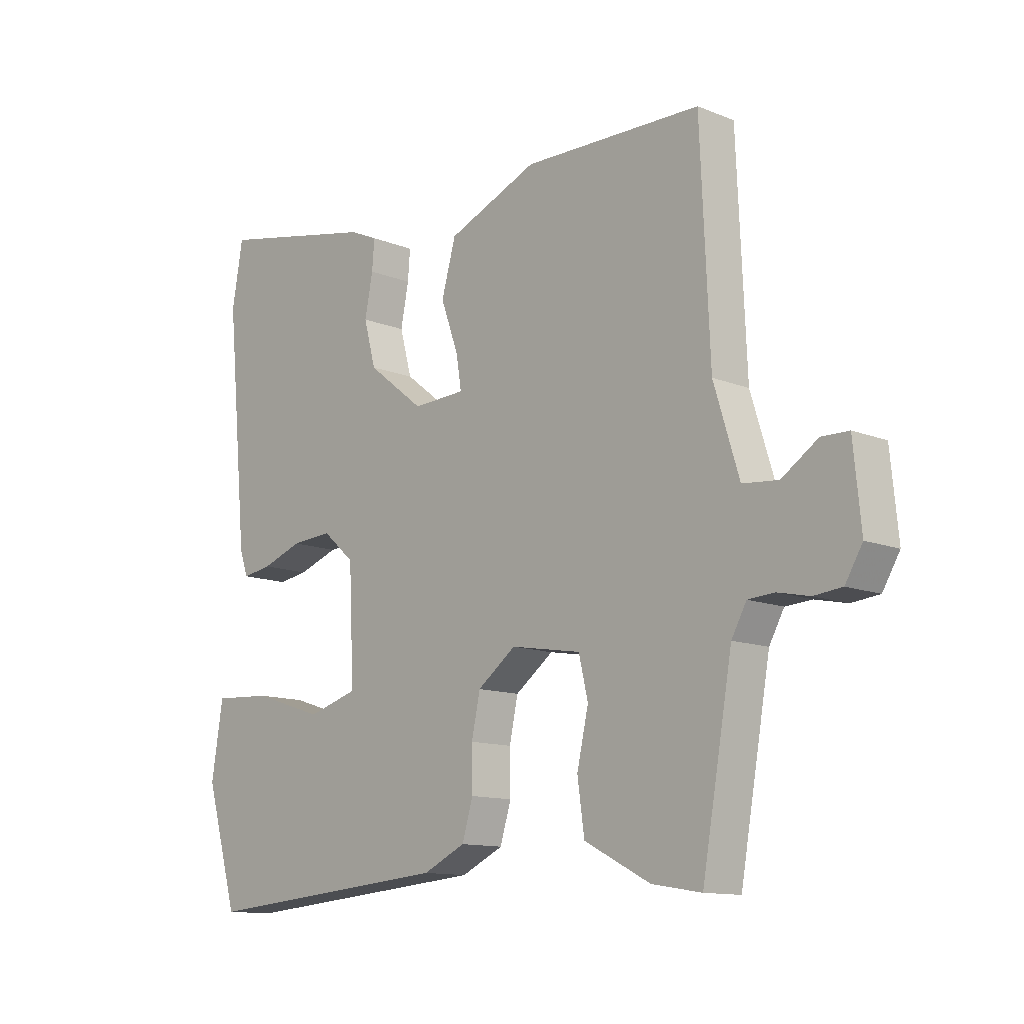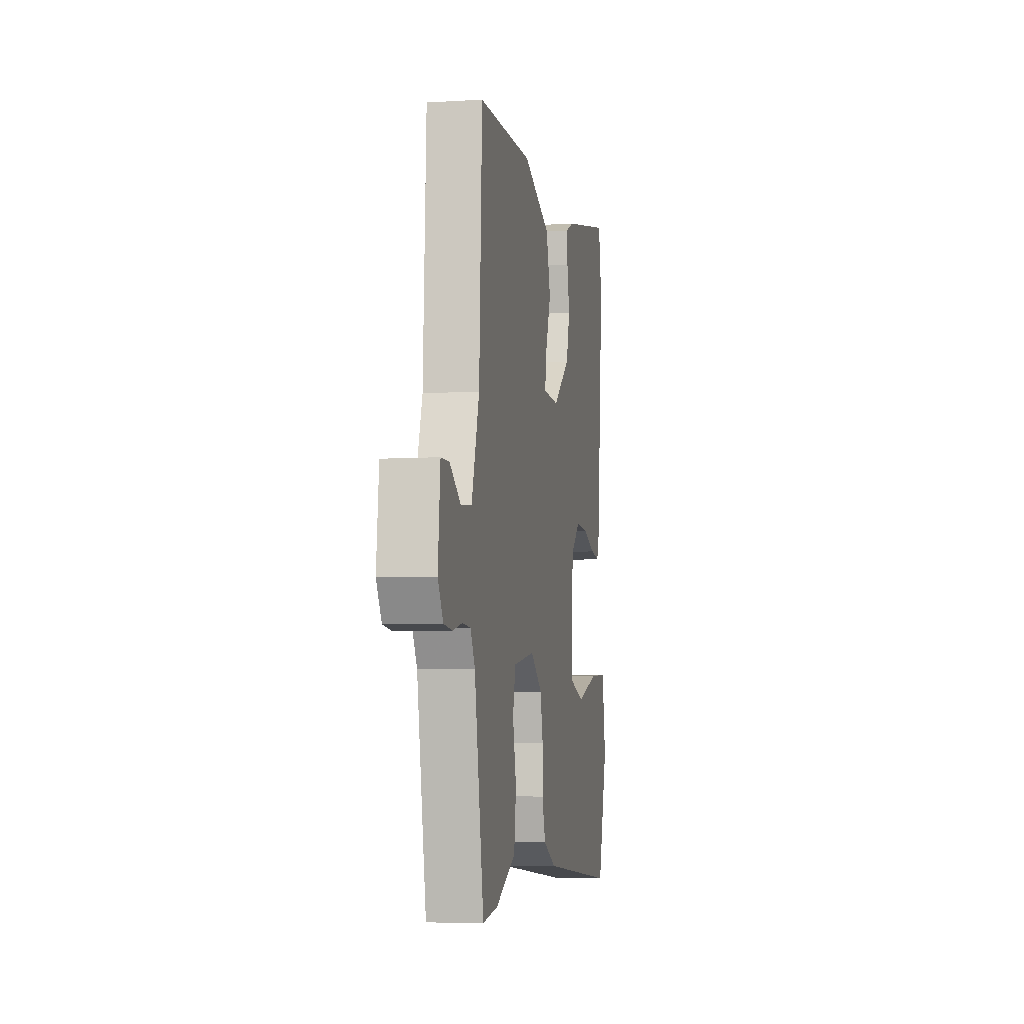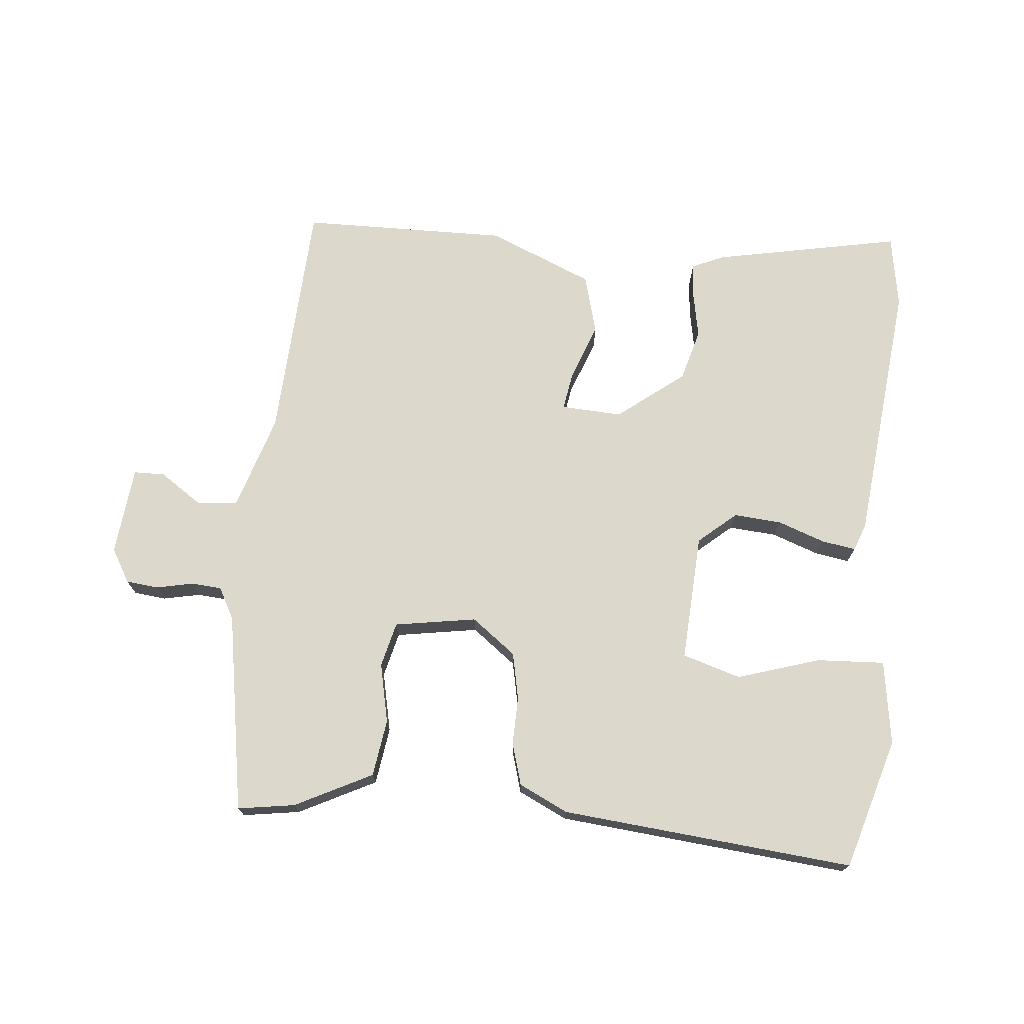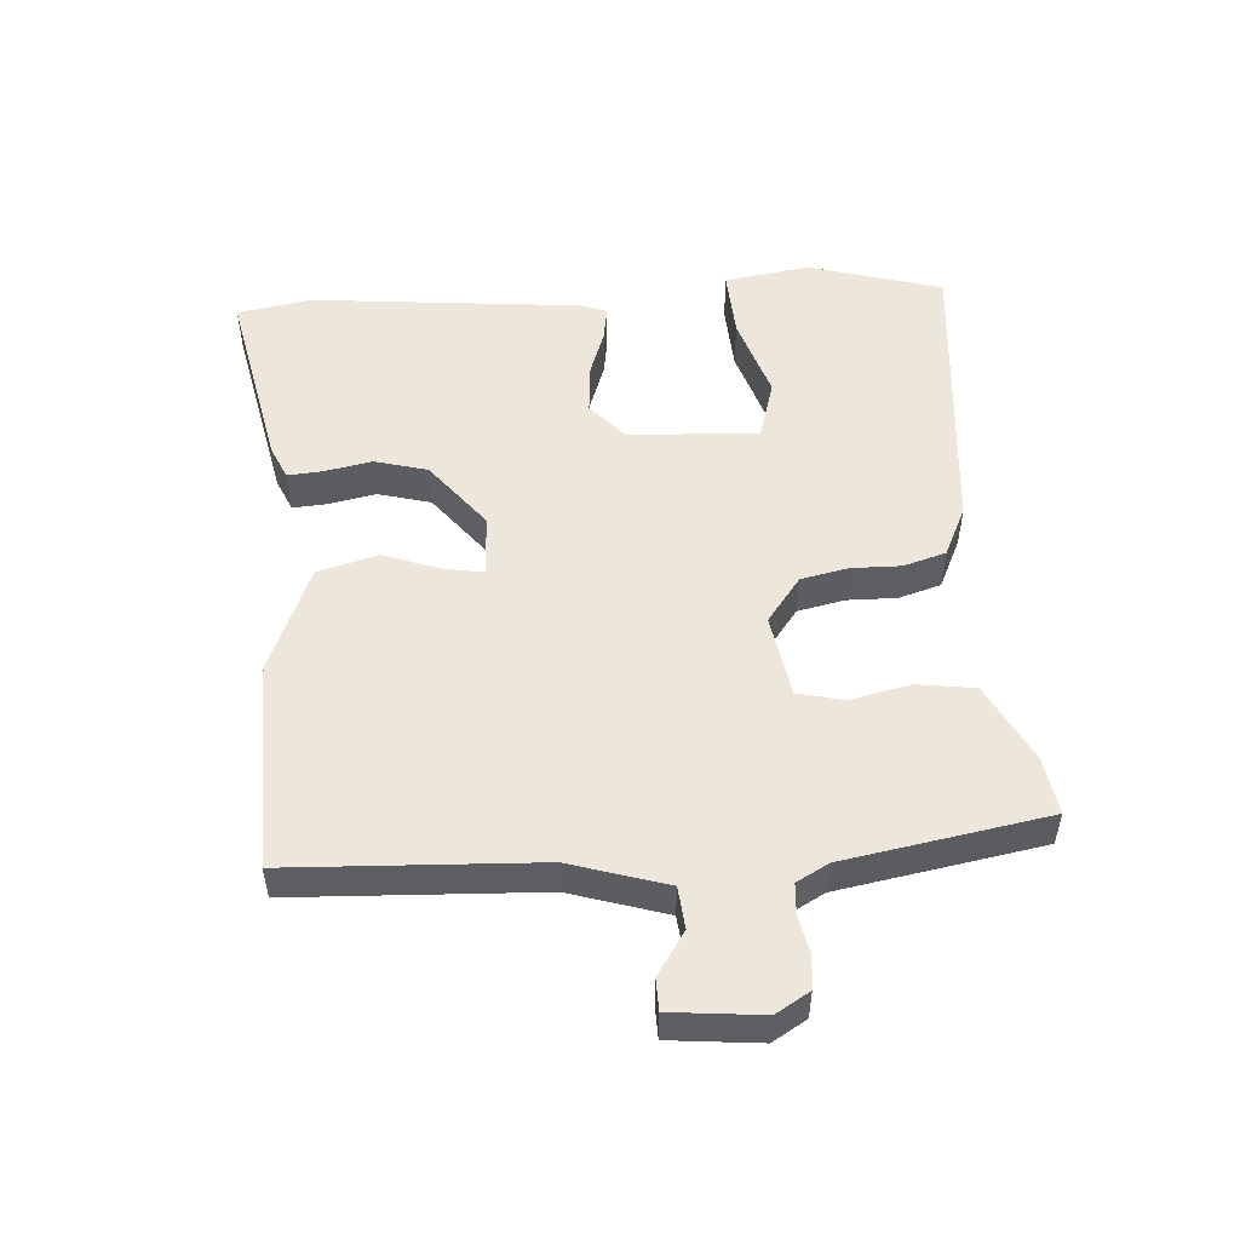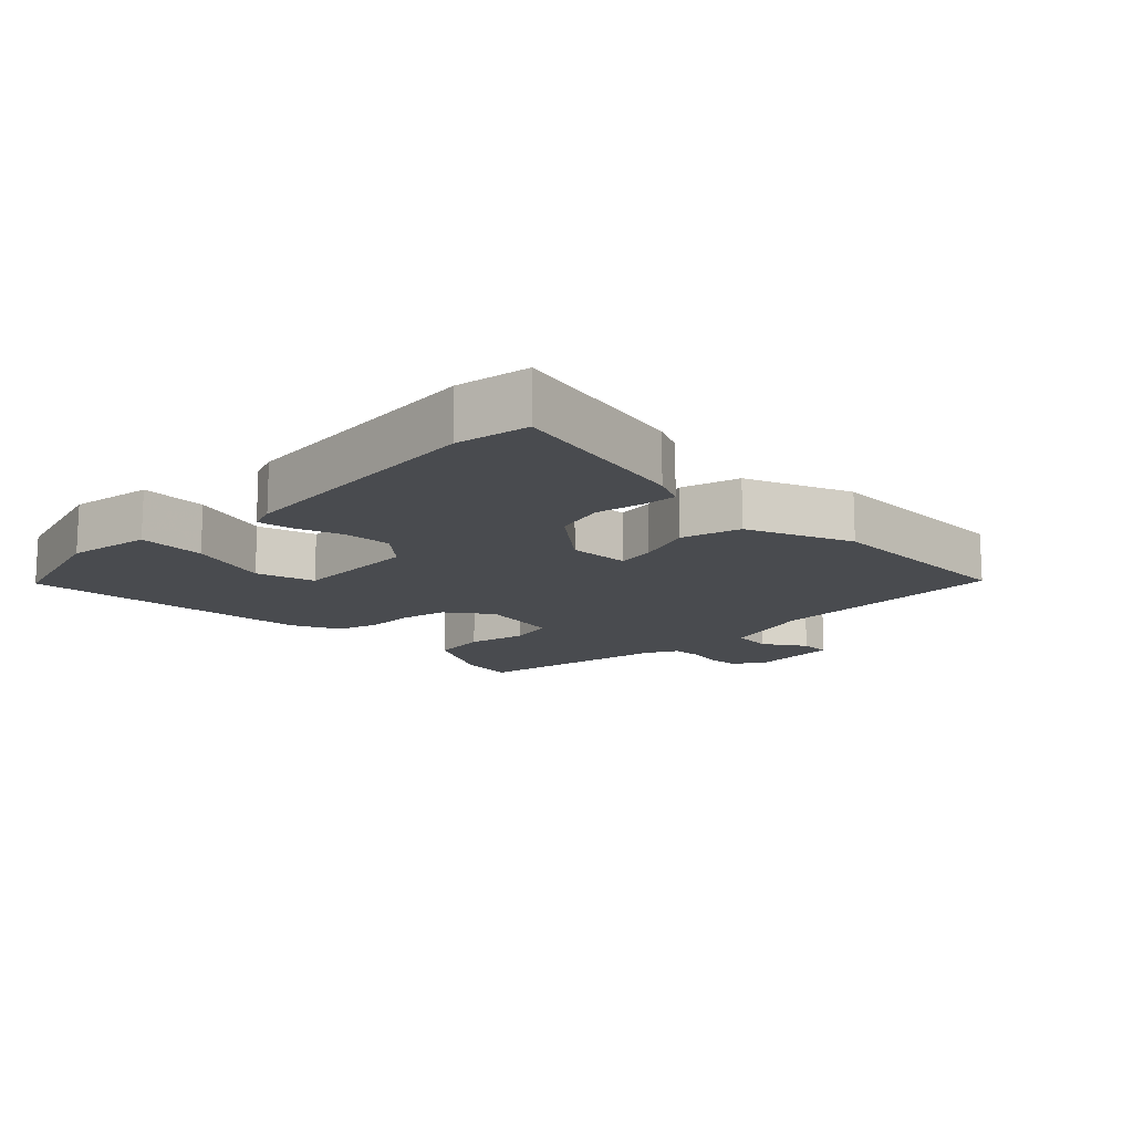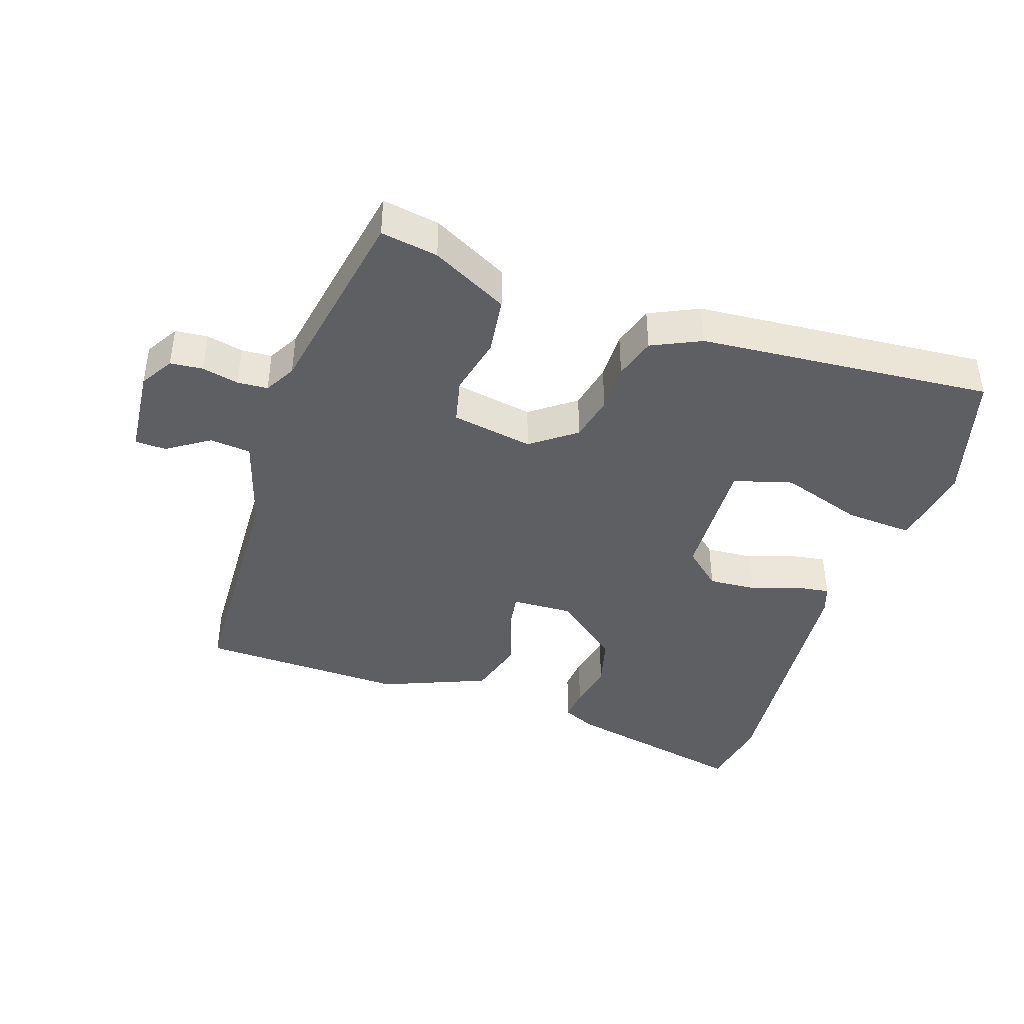
<metadata>
{"format":"obj","ext":"obj","renderer":"f3d","projection":"perspective","resolution":1024,"background":"white","views":[{"elev":-12.3,"azim":46.8,"up":"+Z"},{"elev":-6.2,"azim":100.6,"up":"+Z"},{"elev":72.7,"azim":-174.2,"up":"+Y"},{"elev":51.9,"azim":86.2,"up":"+Y"},{"elev":-13.9,"azim":-45.2,"up":"+Y"},{"elev":-41.6,"azim":161.3,"up":"+Y"}]}
</metadata>
<code>
v 0.489 0.07 0.5
v 0.505 0.07 0.134
v 0.549 0.07 -0.009
v 0.611 0.07 -0.015
v 0.674 0.07 0.027
v 0.721 0.07 0.026
v 0.734 0.07 -0.108
v 0.704 0.07 -0.158
v 0.655 0.07 -0.163
v 0.6 0.07 -0.151
v 0.554 0.07 -0.154
v 0.528 0.07 -0.201
v 0.475 0.07 -0.501
v 0.389 0.07 -0.487
v 0.274 0.07 -0.428
v 0.262 0.07 -0.342
v 0.282 0.07 -0.253
v 0.266 0.07 -0.185
v 0.143 0.07 -0.164
v 0.076 0.07 -0.214
v 0.061 0.07 -0.284
v 0.062 0.07 -0.357
v 0.043 0.07 -0.42
v -0.031 0.07 -0.455
v -0.472 0.07 -0.493
v -0.529 0.07 -0.296
v -0.509 0.07 -0.169
v -0.407 0.07 -0.175
v -0.283 0.07 -0.215
v -0.195 0.07 -0.189
v -0.204 0.07 0.003
v -0.26 0.07 0.052
v -0.332 0.07 0.047
v -0.403 0.07 0.022
v -0.455 0.07 0.014
v -0.47 0.07 0.056
v -0.508 0.07 0.454
v -0.489 0.07 0.564
v -0.208 0.07 0.506
v -0.159 0.07 0.484
v -0.163 0.07 0.433
v -0.177 0.07 0.362
v -0.156 0.07 0.284
v -0.057 0.07 0.206
v 0.035 0.07 0.21
v 0.026 0.07 0.267
v -0.005 0.07 0.353
v 0.02 0.07 0.442
v 0.178 0.07 0.507
v 0.489 0 0.5
v 0.505 0 0.134
v 0.549 0 -0.009
v 0.611 0 -0.015
v 0.674 0 0.027
v 0.721 0 0.026
v 0.734 0 -0.108
v 0.704 0 -0.158
v 0.655 0 -0.163
v 0.6 0 -0.151
v 0.554 0 -0.154
v 0.528 0 -0.201
v 0.475 0 -0.501
v 0.389 0 -0.487
v 0.274 0 -0.428
v 0.262 0 -0.342
v 0.282 0 -0.253
v 0.266 0 -0.185
v 0.143 0 -0.164
v 0.076 0 -0.214
v 0.061 0 -0.284
v 0.062 0 -0.357
v 0.043 0 -0.42
v -0.031 0 -0.455
v -0.472 0 -0.493
v -0.529 0 -0.296
v -0.509 0 -0.169
v -0.407 0 -0.175
v -0.283 0 -0.215
v -0.195 0 -0.189
v -0.204 0 0.003
v -0.26 0 0.052
v -0.332 0 0.047
v -0.403 0 0.022
v -0.455 0 0.014
v -0.47 0 0.056
v -0.508 0 0.454
v -0.489 0 0.564
v -0.208 0 0.506
v -0.159 0 0.484
v -0.163 0 0.433
v -0.177 0 0.362
v -0.156 0 0.284
v -0.057 0 0.206
v 0.035 0 0.21
v 0.026 0 0.267
v -0.005 0 0.353
v 0.02 0 0.442
v 0.178 0 0.507
f 46 47 48 49
f 45 46 49 1
f 39 40 41 42
f 37 38 39 42
f 37 42 43
f 36 37 43 44
f 33 34 35 36
f 32 33 36 44
f 26 27 28 29
f 26 29 30
f 25 26 30
f 24 25 30
f 21 22 23 24
f 20 21 24 30
f 19 20 30 31
f 14 15 16 17
f 12 13 14 17
f 11 12 17 18
f 7 8 9 10
f 7 10 11
f 4 5 6 7
f 3 4 7 11
f 2 3 11 18
f 45 1 2 18
f 31 32 44 45
f 18 19 31 45
f 98 97 96 95
f 50 98 95 94
f 91 90 89 88
f 91 88 87 86
f 92 91 86
f 93 92 86 85
f 85 84 83 82
f 93 85 82 81
f 78 77 76 75
f 79 78 75
f 79 75 74
f 79 74 73
f 73 72 71 70
f 79 73 70 69
f 80 79 69 68
f 66 65 64 63
f 66 63 62 61
f 67 66 61 60
f 59 58 57 56
f 60 59 56
f 56 55 54 53
f 60 56 53 52
f 67 60 52 51
f 67 51 50 94
f 94 93 81 80
f 94 80 68 67
f 1 50 51 2
f 2 51 52 3
f 3 52 53 4
f 4 53 54 5
f 5 54 55 6
f 6 55 56 7
f 7 56 57 8
f 8 57 58 9
f 9 58 59 10
f 10 59 60 11
f 11 60 61 12
f 12 61 62 13
f 13 62 63 14
f 14 63 64 15
f 15 64 65 16
f 16 65 66 17
f 17 66 67 18
f 18 67 68 19
f 19 68 69 20
f 20 69 70 21
f 21 70 71 22
f 22 71 72 23
f 23 72 73 24
f 24 73 74 25
f 25 74 75 26
f 26 75 76 27
f 27 76 77 28
f 28 77 78 29
f 29 78 79 30
f 30 79 80 31
f 31 80 81 32
f 32 81 82 33
f 33 82 83 34
f 34 83 84 35
f 35 84 85 36
f 36 85 86 37
f 37 86 87 38
f 38 87 88 39
f 39 88 89 40
f 40 89 90 41
f 41 90 91 42
f 42 91 92 43
f 43 92 93 44
f 44 93 94 45
f 45 94 95 46
f 46 95 96 47
f 47 96 97 48
f 48 97 98 49
f 49 98 50 1

</code>
